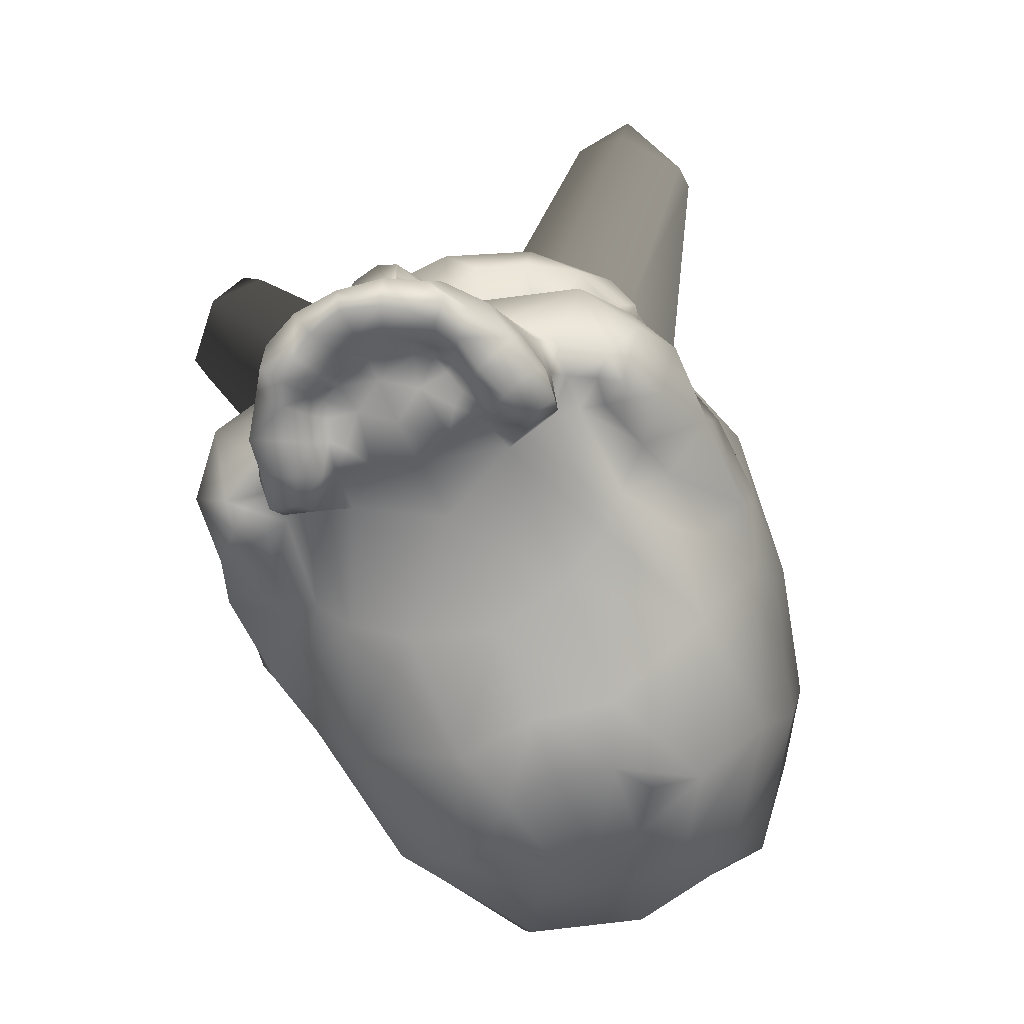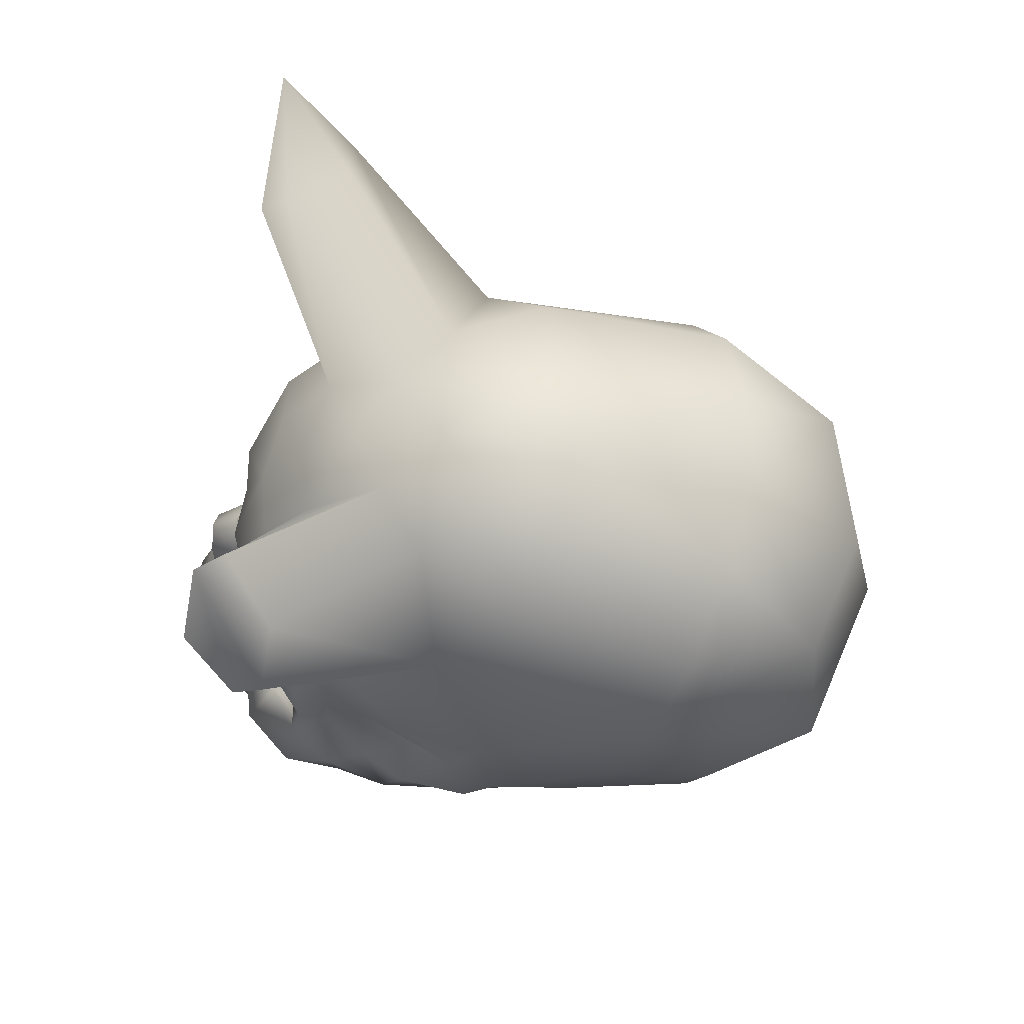
<metadata>
{"format":"obj","ext":"obj","renderer":"f3d","projection":"perspective","resolution":1024,"background":"white","views":[{"elev":-67.6,"azim":22.3,"up":"+Y"},{"elev":68.6,"azim":97.0,"up":"+Y"}]}
</metadata>
<code>
v 1.835 2.404 -4.302
v 3.308 1.653 -1.99
v 3.406 3 -6.037
v 5.333 1.93 -2.456
v 3.33 1.297 2.451
v 2.313 0.9676 -0.1754
v 8.291 4.696 -2.666
v 7.79 3.195 3.568
v 10.14 8.003 2.707
v 9.037 7.225 5.29
v 8.516 6.508 8.806
v 8.159 4.103 7.429
v 10.72 7.746 5.862
v 10.74 6.818 10.29
v 5.545 3.351 8.721
v 6.68 4.082 9.777
v 8.092 4.993 10.97
v 3.455 2.841 7.548
v -2e-06 2.521 6.608
v -2e-06 1.499 2.816
v 3.347 3.104 13.54
v -3e-06 3.053 11.75
v 5.281 3.945 13.85
v 9.333 8.659 -4.72
v 10.7 10.34 0.9088
v 9.788 12.26 -5.582
v 10.96 14.77 -0.8341
v 10.31 19.41 -2.502
v 7.682 14.4 -10.08
v 5.749 8.769 -10.62
v 11.14 10.45 4.666
v 11.23 16.35 5.427
v 4.659 5.219 -8.656
v 2.1e-05 5.379 -9.982
v -2e-06 8.744 -11.56
v 5e-05 3.804 -6.821
v -6e-06 0.9902 0.2595
v -2.313 0.9674 -0.1754
v -3.33 1.297 2.451
v -3.308 1.654 -1.989
v -5.333 1.93 -2.456
v -7.79 3.195 3.568
v -8.292 4.695 -2.668
v -3.455 2.841 7.548
v -5.545 3.351 8.721
v 5.1e-05 2.29 -4.52
v -1.835 2.404 -4.302
v -3.407 2.998 -6.039
v -4.659 5.219 -8.656
v -5.749 8.769 -10.63
v -7.682 14.4 -10.08
v -1.4e-05 13.72 -12.34
v -9.333 8.658 -4.721
v -9.788 12.26 -5.579
v -10.14 8.002 2.705
v -10.69 10.35 0.9113
v -11.14 10.45 4.667
v -11.23 16.35 5.43
v -10.96 14.77 -0.8269
v -10.31 19.42 -2.496
v -7.917 23.25 -3.902
v -5.65 20.31 -9.393
v -9.091 22.41 7.328
v -7.262 25.8 4.335
v -5.244 26.32 8.401
v -5.88 20.77 14.48
v -2.803 20.19 16.21
v -2.978 23.86 13.76
v -5.611 18.05 16.6
v -2.154 17.16 18.05
v -8.795 19.59 12.11
v -8.552 16.63 14.42
v -5.469 15.59 16.79
v -3.485 15.06 17.6
v -7.524 14.68 15.94
v -3.6e-05 19.57 16.78
v 1e-05 23.41 14.6
v -2.2e-05 17.56 17.78
v -2.526 26.27 10.5
v -2.177 27.65 6.233
v -2.98 27.41 2.777
v 0.001072 27.35 8.17
v 0.001785 27.7 5.375
v 0.000899 27.53 2.381
v 2.182 27.64 6.252
v -4.055 25.07 -5.025
v -9.926 15.37 9.587
v -8.862 12.57 11.32
v -8.822 15.99 12.79
v -9.103 9.526 8.662
v -10.28 10.44 6.724
v -11.31 9.026 6.082
v -11.05 9.323 9.179
v -10.23 10.43 11.14
v -9.261 12.72 12.89
v -10.52 9.136 12.89
v -9.301 9.552 14.88
v -9.423 12.72 14.16
v 0.00025 25.6 -5.423
v 3.8e-05 20.03 -10.98
v 4.056 25.07 -5.02
v 5.65 20.31 -9.393
v 7.919 23.25 -3.905
v 2.985 27.42 2.801
v 5.247 26.32 8.396
v 7.269 25.8 4.327
v 9.098 22.41 7.321
v 2.526 26.26 10.5
v 2.978 23.86 13.76
v -10.72 7.746 5.862
v -10.74 6.818 10.29
v -9.627 4.622 12.89
v -9.691 5.67 15.42
v -8.092 4.994 10.97
v -7.377 4.599 13.27
v -8.401 3.983 14.11
v -6.68 4.082 9.777
v -6.365 4.479 13.55
v -5.281 3.945 13.85
v -3.347 3.104 13.54
v -4.475 1.807 14.41
v -5.822 2.293 14.58
v -4.835 1.075 15.15
v -5.989 1.34 15.34
v -3.515 1.35 15.82
v -4.365 0.5198 16.46
v -3.03 1.607 15.68
v -2.267 1.599 16.43
v -1.628 1.636 15.39
v -1.286 1.869 17.55
v -7e-06 1.6 16.65
v -2.805 1.697 16.9
v -2.495 1.982 17.69
v -8e-06 2.165 14.72
v 1.628 1.636 15.39
v -5.953 3.877 15.56
v -6.443 4.638 14.93
v -5.907 4.544 16.83
v -6.488 4.663 16.39
v -8.295 4.432 15.28
v -7.489 4.522 14.44
v -5.034 5.884 17.61
v -5.575 3.72 17.46
v -4.789 4.973 18.52
v -5.937 2.841 15.99
v -8.159 4.103 7.429
v -8.516 6.508 8.806
v -9.037 7.224 5.289
v -7.998 6.762 17.48
v -6.99 8.683 16.2
v -8.256 9.998 14.91
v -4.756 8.852 17.09
v -4.628 8.295 14.07
v -6.344 9.126 13.79
v -4.167 7.564 18.25
v -3.281 9.976 17.18
v -3.353 9.676 14.32
v -2.623 9.394 18.45
v -7.298 9.863 13.23
v -5.722 10.21 12.96
v -4.866 10.26 12.28
v 3.03 1.607 15.68
v 2.267 1.599 16.43
v 2.805 1.698 16.9
v 3.515 1.35 15.82
v 3.356 1.466 17.17
v 4.365 0.5201 16.46
v 3.879 0.506 17.88
v 4.835 1.075 15.15
v 5.989 1.34 15.34
v 5.652 1.207 16.8
v 4.475 1.807 14.41
v 5.821 2.294 14.58
v 6.013 2.118 16.39
v 5.472 1.141 18.31
v 5.611 2.731 17.8
v 5.938 2.841 15.99
v 5.953 3.877 15.56
v 5.575 3.72 17.46
v 5.907 4.544 16.83
v 4.396 1.136 19.98
v 3.569 0.8034 19.16
v 3.125 0.2669 20.21
v 3.791 0.7202 20.9
v 2.558 1.348 18.97
v 3.023 1.634 18.19
v 2.397 0.6332 20.86
v 1.886 1.174 19.66
v 3.342 1.401 21.47
v 3.431 4.128 20.53
v 4.803 3.647 19.19
v 1.615 4.022 21.35
v 1.836 1.408 22.22
v 3.275 5.772 19.84
v 1.233 5.574 20.56
v 4.788 4.972 18.52
v 2.495 1.983 17.69
v 1.286 1.869 17.55
v -3.4e-05 1.724 18.48
v 1.592 1.982 18.78
v 0.7308 1.696 19.21
v -6.3e-05 1.6 19.38
v 0.9749 1.176 20.3
v -9e-06 1.142 20.55
v -0.9748 1.176 20.3
v -0.7308 1.697 19.21
v -1.886 1.174 19.66
v -1.592 1.982 18.78
v -2.269 2.058 18.44
v -2.558 1.348 18.97
v -3.023 1.634 18.19
v -1.427 0.5221 21.52
v -2.397 0.6331 20.86
v 4e-05 0.4976 21.94
v 1.427 0.5221 21.52
v 5.9e-05 1.304 22.47
v -3.342 1.401 21.47
v -1.837 1.408 22.22
v -3.792 0.7214 20.9
v -3.125 0.2669 20.21
v -4.396 1.136 19.98
v -3.569 0.8034 19.16
v -3.431 4.128 20.53
v -4.803 3.647 19.19
v -1.615 4.023 21.35
v -3.275 5.772 19.84
v -1.233 5.574 20.56
v 2.269 2.058 18.44
v 6.365 4.478 13.55
v 6.443 4.639 14.93
v 6.488 4.663 16.39
v 5.034 5.884 17.61
v 4.167 7.565 18.25
v 7.998 6.762 17.48
v 8.256 9.998 14.91
v 6.99 8.683 16.2
v 9.301 9.552 14.88
v 7.298 9.863 13.23
v 6.345 9.128 13.79
v 8.423 12.28 14.63
v 7.312 11.93 13.38
v 6.502 13.69 14.25
v 7.524 14.68 15.94
v 5.995 11.94 12.67
v 5.119 14.25 14.7
v 4.986 12.16 12.54
v 5.469 15.59 16.78
v 9.423 12.72 14.16
v 8.552 16.63 14.42
v 10.52 9.136 12.89
v 9.261 12.72 12.89
v 8.822 15.99 12.79
v 5.723 10.21 12.97
v 4.862 10.27 12.3
v 4.628 8.302 14.07
v 3.352 9.675 14.32
v 3.655 10.53 12.65
v 3.787 12.03 12.95
v 4.755 8.867 17.09
v 3.232 9.923 17.18
v 2.623 9.396 18.45
v 2.564 11.18 14.57
v 2.159 11.75 17.17
v 1.405 12.23 18.5
v 9.691 5.67 15.42
v 9.627 4.622 12.89
v 8.295 4.432 15.28
v 8.401 3.983 14.11
v 7.489 4.522 14.44
v 7.377 4.599 13.27
v 2.336 7.742 19.62
v 2.039 6.747 19.71
v 1.831 7.085 18.2
v 1.662 6.575 18.55
v 0.8406 7.238 18.57
v 1.116 6.847 18.78
v -4.7e-05 9.015 20.24
v -2e-05 8.132 20.31
v 0.681 8.423 18.54
v 0.4952 10.57 18.41
v -0.000199 10.64 19.81
v 1.458 8.339 18.31
v -0.4953 10.57 18.41
v -0.6812 8.423 18.54
v -0.000143 12.25 20.05
v -0.9652 11.14 20.06
v 0.9653 11.14 20.06
v -0.841 7.238 18.57
v -1.116 6.847 18.78
v -0.812 6.93 20.26
v -1.83 7.085 18.2
v -1.662 6.574 18.55
v -1.457 8.339 18.32
v 0.8129 6.932 20.26
v -3e-05 5.639 20.97
v -0.0001 6.546 20.69
v -0.002609 3.854 21.54
v 1.771 8.861 19.76
v 11.31 9.026 6.082
v 11.05 9.323 9.179
v 10.28 10.44 6.723
v 9.103 9.525 8.662
v 10.23 10.43 11.14
v 8.862 12.57 11.32
v 9.927 15.36 9.585
v 8.796 19.59 12.11
v 5.88 20.77 14.48
v 5.611 18.05 16.6
v 2.803 20.19 16.21
v 2.154 17.16 18.05
v 3.485 15.06 17.6
v -7e-05 14.22 17.9
v 2.154 13.6 17.4
v -3.356 1.466 17.17
v -3.879 0.5062 17.88
v -5.472 1.141 18.31
v -5.651 1.208 16.8
v -5.611 2.731 17.8
v -6.013 2.118 16.39
v 6.7e-05 25.68 12.04
v 3.411 13.58 14.96
v 2.698 12.47 15.02
v -8.423 12.28 14.63
v -6.502 13.69 14.25
v -7.312 11.93 13.38
v -5.119 14.25 14.7
v -4.987 12.16 12.53
v -5.993 11.94 12.67
v -3.656 10.53 12.64
v -3.786 12.03 12.95
v -2.564 11.18 14.57
v -2.146 11.75 17.17
v -2.154 13.6 17.4
v -2.697 12.47 15.02
v -1.404 12.23 18.5
v -3.2e-05 13.28 18.81
v -1.772 8.861 19.76
v -2.337 7.742 19.62
v -3.412 13.58 14.96
v -2.038 6.747 19.71
v 0.5735 10.57 19.12
v 0.4888 10.47 19.01
v 0.53 8.693 19.21
v 0.6042 7.634 19.27
v 0.9822 6.937 19.34
v 1.719 6.678 18.95
v 1.892 7.341 18.73
v 1.443 8.516 18.86
v 0.4816 10.9 19.15
v -0.4891 10.47 19
v -0.5301 8.693 19.21
v -0.6044 7.634 19.27
v -0.9816 6.937 19.34
v -1.719 6.678 18.95
v -1.892 7.341 18.73
v -1.443 8.516 18.86
v -0.5736 10.57 19.11
v -0.4817 10.9 19.15
v -10.96 36.96 15.97
v -10.75 30.17 13.68
v -12.92 28.55 13.89
v -8.592 29.67 17.25
v -10.79 27.62 17.6
v -12.86 27.46 15.2
v -8.193 31.33 15.85
v 10.75 30.17 13.67
v 12.92 28.55 13.88
v 10.97 36.96 15.96
v 8.596 29.66 17.24
v 8.197 31.33 15.84
v 12.86 27.45 15.2
v 10.79 27.62 17.6
f 2 1 4
f 4 1 3
f 2 4 6
f 6 4 5
f 7 8 4
f 4 8 5
f 7 9 8
f 8 9 10
f 11 12 10
f 10 12 8
f 10 13 11
f 11 13 14
f 9 13 10
f 8 12 15
f 15 12 16
f 12 11 16
f 16 11 17
f 5 8 18
f 18 8 15
f 18 19 5
f 5 19 20
f 21 22 18
f 18 22 19
f 18 15 21
f 21 15 23
f 9 7 25
f 25 7 24
f 27 25 26
f 26 25 24
f 27 26 28
f 28 26 29
f 24 30 26
f 26 30 29
f 9 25 31
f 25 27 31
f 31 27 32
f 7 33 24
f 24 33 30
f 34 35 33
f 33 35 30
f 34 33 36
f 36 33 3
f 4 3 7
f 7 3 33
f 37 20 38
f 38 20 39
f 40 38 41
f 41 38 39
f 43 41 42
f 42 41 39
f 39 44 42
f 42 44 45
f 20 19 39
f 39 19 44
f 5 20 6
f 6 20 37
f 46 36 1
f 1 36 3
f 46 47 36
f 36 47 48
f 40 41 47
f 47 41 48
f 34 36 49
f 49 36 48
f 50 35 49
f 49 35 34
f 51 52 50
f 50 52 35
f 53 54 50
f 50 54 51
f 43 53 49
f 49 53 50
f 41 43 48
f 48 43 49
f 35 52 30
f 30 52 29
f 55 56 43
f 43 56 53
f 55 57 56
f 56 57 59
f 59 57 58
f 59 54 56
f 56 54 53
f 51 54 60
f 60 54 59
f 51 60 62
f 62 60 61
f 63 64 60
f 60 64 61
f 359 360 361
f 63 65 64
f 67 68 66
f 363 362 359
f 66 69 67
f 67 69 70
f 71 72 66
f 66 72 69
f 73 74 69
f 69 74 70
f 72 75 69
f 69 75 73
f 76 77 67
f 67 77 68
f 67 70 76
f 76 70 78
f 361 364 359
f 359 364 363
f 360 359 365
f 365 359 362
f 65 80 64
f 64 80 81
f 82 80 79
f 79 80 65
f 84 81 83
f 83 81 80
f 85 83 82
f 82 83 80
f 86 61 81
f 81 61 64
f 71 63 87
f 87 63 58
f 88 89 87
f 87 89 71
f 90 88 91
f 91 88 87
f 92 93 91
f 91 93 90
f 93 94 90
f 90 94 88
f 95 89 88
f 96 97 95
f 95 97 98
f 96 95 94
f 94 95 88
f 72 89 98
f 98 89 95
f 57 91 58
f 58 91 87
f 59 58 60
f 60 58 63
f 86 62 61
f 86 99 62
f 62 99 100
f 100 99 102
f 102 99 101
f 51 62 52
f 52 62 100
f 29 52 102
f 102 52 100
f 102 101 103
f 29 102 28
f 28 102 103
f 104 101 84
f 84 101 99
f 105 106 85
f 85 106 104
f 106 105 107
f 367 366 368
f 369 368 370
f 370 368 366
f 82 108 85
f 85 108 105
f 84 83 104
f 104 83 85
f 106 103 104
f 104 103 101
f 81 84 86
f 86 84 99
f 57 92 91
f 55 110 57
f 57 110 92
f 92 110 93
f 93 110 111
f 96 94 111
f 111 94 93
f 111 112 96
f 96 112 113
f 114 115 112
f 112 115 116
f 117 118 114
f 114 118 115
f 45 119 117
f 117 119 118
f 44 120 45
f 45 120 119
f 120 121 119
f 119 121 122
f 121 123 122
f 122 123 124
f 121 125 123
f 123 125 126
f 120 127 121
f 121 127 125
f 128 127 129
f 129 127 120
f 128 129 130
f 130 129 131
f 127 128 132
f 132 128 133
f 133 128 130
f 22 134 120
f 120 134 129
f 129 134 131
f 135 131 134
f 22 21 134
f 134 21 135
f 120 44 22
f 22 44 19
f 136 137 119
f 119 137 118
f 137 136 139
f 139 136 138
f 139 140 137
f 137 140 141
f 115 118 141
f 141 118 137
f 138 142 139
f 143 144 138
f 138 144 142
f 136 145 138
f 138 145 143
f 145 136 122
f 122 136 119
f 42 45 146
f 146 45 117
f 42 146 148
f 148 146 147
f 147 114 111
f 111 114 112
f 114 147 117
f 117 147 146
f 111 110 147
f 147 110 148
f 43 42 55
f 55 42 148
f 55 148 110
f 140 113 116
f 116 113 112
f 149 97 113
f 113 97 96
f 149 150 97
f 97 150 151
f 152 153 150
f 150 153 154
f 152 150 155
f 155 150 149
f 156 157 152
f 152 157 153
f 156 152 158
f 158 152 155
f 159 154 160
f 160 154 161
f 161 154 153
f 159 151 154
f 154 151 150
f 155 149 142
f 142 149 139
f 113 140 149
f 149 140 139
f 116 141 140
f 116 115 141
f 21 162 135
f 135 162 163
f 164 163 162
f 166 164 165
f 165 164 162
f 165 167 166
f 166 167 168
f 167 169 171
f 171 169 170
f 170 169 173
f 173 169 172
f 171 170 174
f 175 168 171
f 171 168 167
f 174 176 171
f 171 176 175
f 174 170 177
f 177 170 173
f 177 173 178
f 178 173 23
f 174 177 176
f 176 177 179
f 178 180 177
f 177 180 179
f 181 182 175
f 175 182 168
f 182 181 183
f 183 181 184
f 183 185 182
f 182 185 186
f 187 188 183
f 183 188 185
f 189 187 184
f 184 187 183
f 189 184 181
f 189 181 190
f 190 181 191
f 190 192 189
f 189 192 193
f 194 195 190
f 190 195 192
f 194 190 196
f 196 190 191
f 176 191 175
f 175 191 181
f 182 186 168
f 168 186 166
f 186 197 166
f 166 197 164
f 167 165 169
f 169 165 172
f 173 172 23
f 23 172 21
f 165 162 172
f 172 162 21
f 164 197 163
f 163 197 198
f 198 200 199
f 199 200 201
f 199 201 202
f 201 203 202
f 202 203 204
f 206 202 205
f 205 202 204
f 205 207 206
f 206 207 208
f 206 199 202
f 206 208 199
f 199 208 130
f 208 209 130
f 130 209 133
f 210 211 209
f 209 211 133
f 207 210 208
f 208 210 209
f 207 205 213
f 213 205 212
f 205 204 212
f 212 204 214
f 214 204 215
f 215 204 203
f 214 215 216
f 216 215 193
f 215 187 193
f 193 187 189
f 188 187 203
f 203 187 215
f 217 213 218
f 218 213 212
f 217 219 213
f 213 219 220
f 219 221 220
f 220 221 222
f 217 221 219
f 213 220 207
f 207 220 210
f 217 223 221
f 221 223 224
f 223 217 225
f 225 217 218
f 226 144 223
f 223 144 224
f 226 223 227
f 227 223 225
f 218 212 216
f 216 212 214
f 203 201 188
f 188 201 200
f 188 200 185
f 185 200 228
f 197 186 228
f 228 186 185
f 200 198 228
f 228 198 197
f 198 199 131
f 131 199 130
f 163 198 135
f 135 198 131
f 229 23 16
f 16 23 15
f 229 230 23
f 23 230 178
f 230 231 178
f 178 231 180
f 180 231 232
f 232 196 180
f 180 196 179
f 232 233 196
f 196 233 194
f 233 232 234
f 234 232 231
f 235 236 237
f 237 236 234
f 238 239 235
f 235 239 236
f 240 241 235
f 235 241 238
f 241 240 242
f 242 240 243
f 242 244 241
f 245 246 242
f 242 246 244
f 247 245 243
f 243 245 242
f 240 248 243
f 243 248 249
f 248 237 251
f 251 237 250
f 248 240 237
f 237 240 235
f 249 248 252
f 252 248 251
f 238 253 239
f 246 254 244
f 244 254 253
f 255 239 254
f 254 239 253
f 255 254 256
f 256 254 257
f 258 257 246
f 246 257 254
f 238 241 253
f 253 241 244
f 239 255 236
f 236 255 259
f 259 233 236
f 236 233 234
f 260 261 259
f 259 261 233
f 263 260 262
f 262 260 256
f 260 259 256
f 256 259 255
f 264 261 263
f 263 261 260
f 234 265 237
f 237 265 250
f 265 266 250
f 250 266 14
f 266 265 268
f 268 265 267
f 267 269 268
f 269 270 268
f 270 269 229
f 229 269 230
f 269 267 230
f 230 267 231
f 265 234 267
f 267 234 231
f 11 14 17
f 17 14 266
f 17 266 270
f 270 266 268
f 272 194 271
f 271 194 233
f 273 274 347
f 347 274 346
f 275 276 273
f 273 276 274
f 343 344 279
f 279 344 275
f 279 280 343
f 343 280 342
f 282 280 279
f 279 275 282
f 282 275 273
f 281 350 277
f 277 350 351
f 285 286 358
f 358 286 357
f 349 342 341
f 341 342 280
f 277 351 278
f 278 351 352
f 353 290 352
f 352 290 278
f 288 291 289
f 289 291 292
f 284 293 288
f 288 293 291
f 344 345 275
f 275 345 276
f 345 346 276
f 276 346 274
f 194 272 195
f 195 272 294
f 295 195 296
f 296 195 294
f 195 295 192
f 192 295 297
f 297 295 225
f 225 295 227
f 290 227 296
f 296 227 295
f 290 296 278
f 278 296 294
f 273 347 282
f 282 347 348
f 233 261 271
f 271 261 298
f 341 280 348
f 348 280 282
f 264 287 261
f 261 287 298
f 16 17 229
f 229 17 270
f 299 300 13
f 13 300 14
f 299 301 300
f 300 301 302
f 300 303 14
f 14 303 250
f 300 302 303
f 303 302 304
f 305 304 301
f 301 304 302
f 306 252 305
f 305 252 304
f 367 368 371
f 371 368 372
f 308 249 307
f 307 249 306
f 310 308 309
f 309 308 307
f 78 310 76
f 76 310 309
f 310 311 308
f 308 311 247
f 311 310 313
f 313 310 312
f 70 312 78
f 78 312 310
f 109 77 309
f 309 77 76
f 368 369 372
f 307 109 309
f 247 243 308
f 308 243 249
f 32 107 305
f 305 107 306
f 306 249 252
f 250 303 251
f 251 303 304
f 304 252 251
f 305 301 32
f 32 301 31
f 31 301 299
f 9 31 13
f 13 31 299
f 27 28 32
f 32 28 107
f 103 106 28
f 28 106 107
f 127 132 125
f 125 132 314
f 314 211 315
f 315 211 222
f 126 315 317
f 317 315 316
f 316 318 317
f 317 318 319
f 126 317 123
f 123 317 124
f 124 317 319
f 319 318 145
f 145 318 143
f 318 224 143
f 143 224 144
f 221 224 316
f 316 224 318
f 319 145 124
f 124 145 122
f 315 222 316
f 316 222 221
f 125 314 126
f 126 314 315
f 132 133 314
f 314 133 211
f 79 320 82
f 82 320 108
f 108 320 109
f 109 320 77
f 77 320 68
f 68 320 79
f 311 321 247
f 247 321 245
f 246 245 258
f 258 245 321
f 321 322 258
f 257 258 262
f 262 258 322
f 313 263 322
f 322 263 262
f 322 321 313
f 313 321 311
f 72 71 89
f 72 98 75
f 75 98 323
f 75 323 324
f 324 323 325
f 73 75 326
f 326 75 324
f 326 324 327
f 327 324 328
f 161 329 327
f 327 329 330
f 331 329 157
f 157 156 331
f 331 156 332
f 333 334 332
f 332 334 331
f 312 70 333
f 333 70 74
f 312 333 335
f 335 333 332
f 336 335 285
f 285 335 286
f 336 285 264
f 264 285 287
f 336 312 335
f 336 264 312
f 335 158 286
f 286 158 337
f 356 357 337
f 337 357 286
f 355 356 338
f 338 356 337
f 155 338 158
f 158 338 337
f 335 332 158
f 158 332 156
f 74 339 333
f 333 339 334
f 334 339 330
f 334 330 331
f 331 330 329
f 327 330 326
f 326 330 339
f 74 73 339
f 339 73 326
f 329 161 157
f 157 161 153
f 327 328 161
f 161 328 160
f 325 328 324
f 159 160 325
f 325 160 328
f 323 151 325
f 325 151 159
f 151 323 97
f 97 323 98
f 312 264 313
f 313 264 263
f 257 262 256
f 155 226 338
f 338 226 340
f 290 353 340
f 340 353 354
f 290 340 227
f 227 340 226
f 338 340 355
f 355 340 354
f 142 144 155
f 155 144 226
f 284 283 293
f 225 218 297
f 297 218 216
f 196 191 179
f 179 191 176
f 216 193 297
f 297 193 192
f 220 222 210
f 210 222 211
f 2 6 1
f 1 6 46
f 46 6 37
f 37 38 46
f 46 38 47
f 38 40 47
f 285 281 349
f 349 281 342
f 343 342 277
f 277 342 281
f 277 278 343
f 343 278 344
f 278 294 344
f 344 294 345
f 346 345 272
f 272 345 294
f 271 347 272
f 272 347 346
f 347 271 348
f 348 271 298
f 287 341 298
f 298 341 348
f 285 349 287
f 287 349 341
f 350 283 351
f 351 283 284
f 351 284 352
f 352 284 288
f 289 353 288
f 288 353 352
f 353 289 354
f 354 289 292
f 354 292 355
f 355 292 291
f 291 293 355
f 355 293 356
f 357 356 283
f 283 356 293
f 358 357 350
f 350 357 283
f 285 358 281
f 281 358 350
f 65 63 361 360
f 66 68 362 363
f 63 71 364 361
f 71 66 363 364
f 79 65 360 365
f 68 79 365 362
f 107 105 366 367
f 108 109 369 370
f 105 108 370 366
f 306 107 367 371
f 307 306 371 372
f 109 307 372 369

</code>
